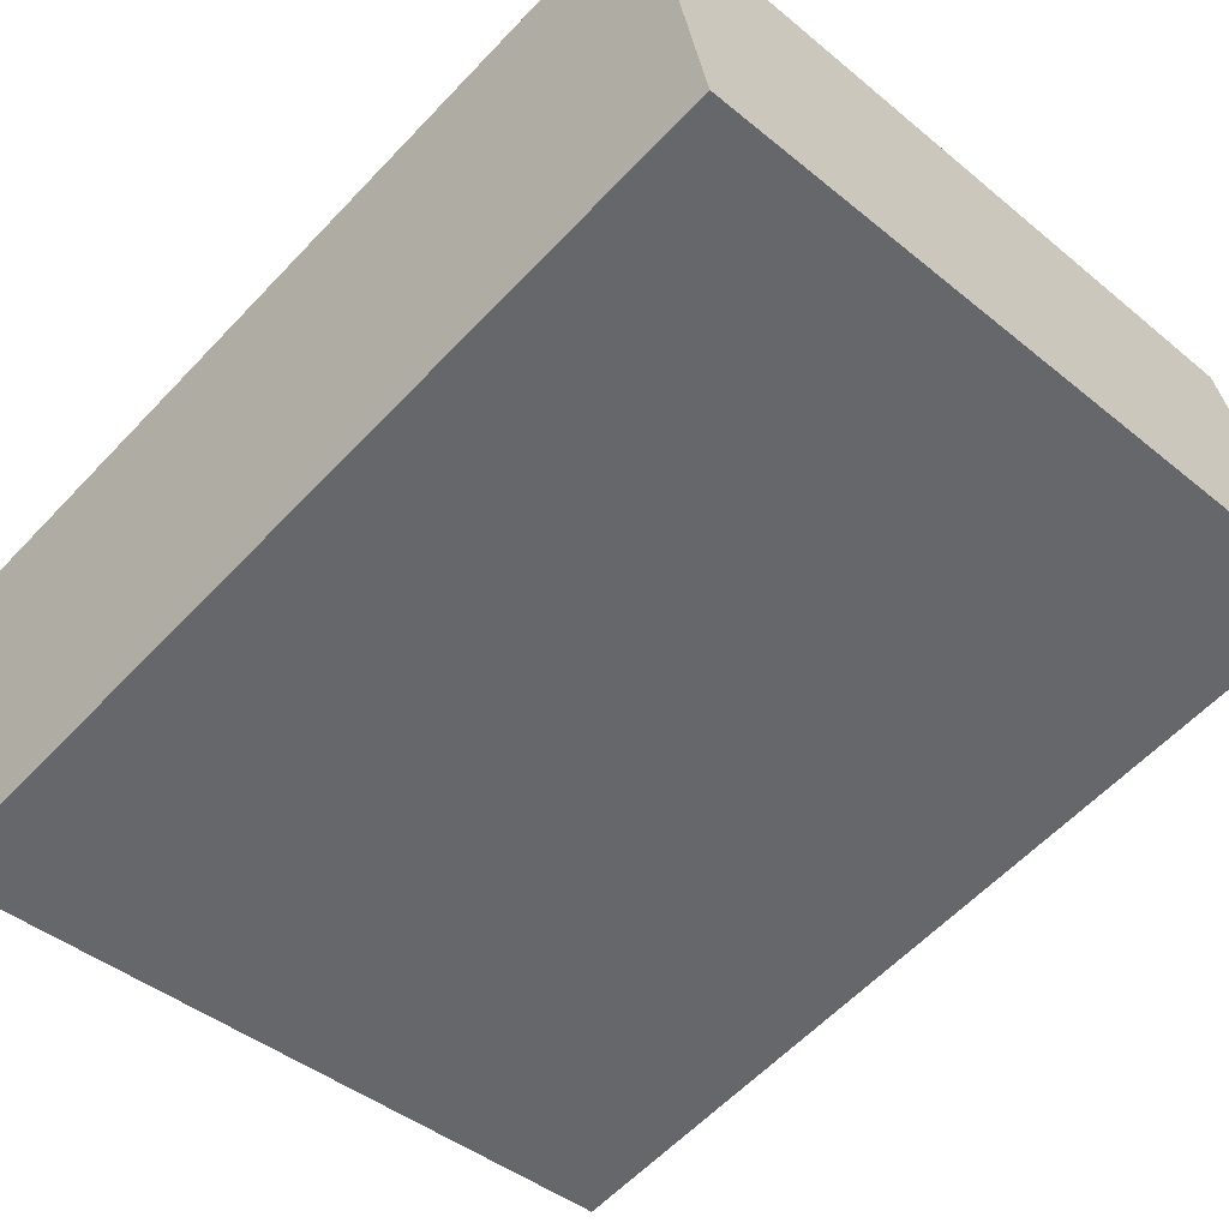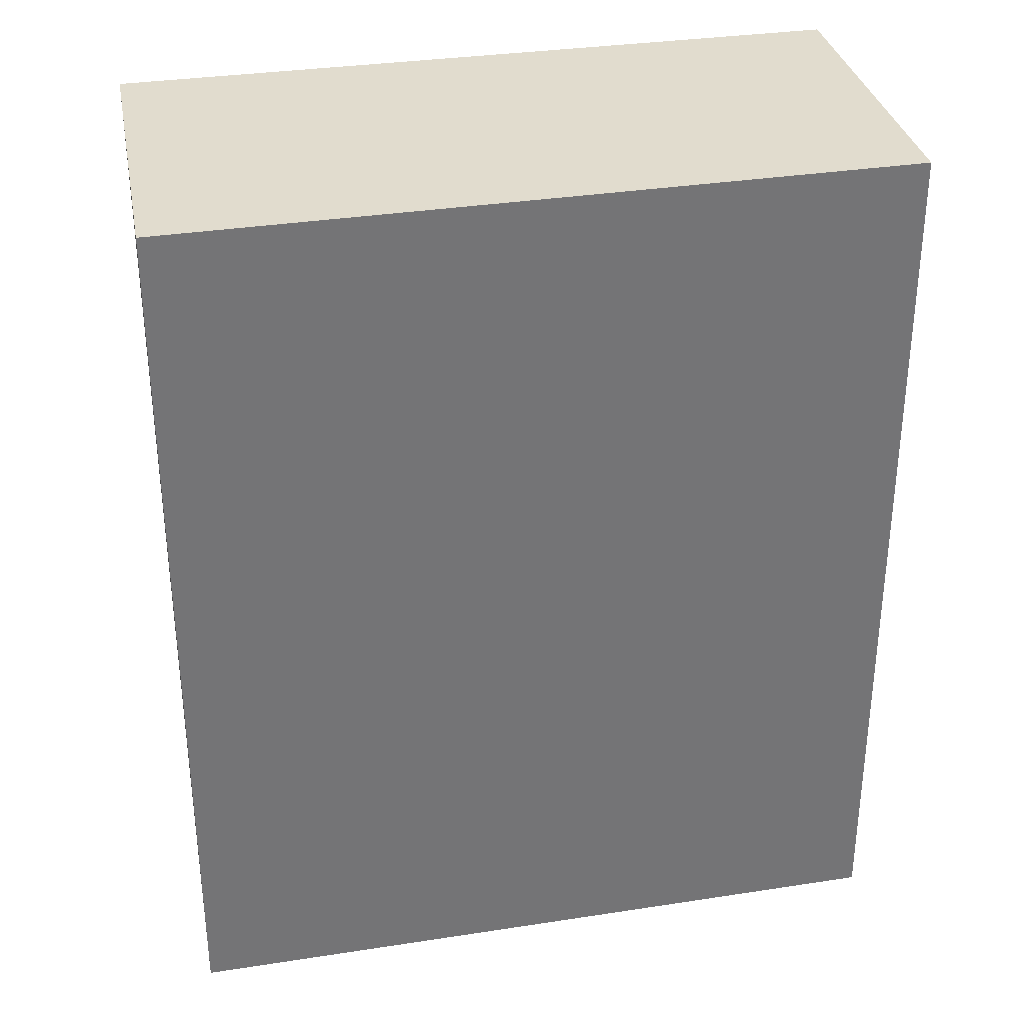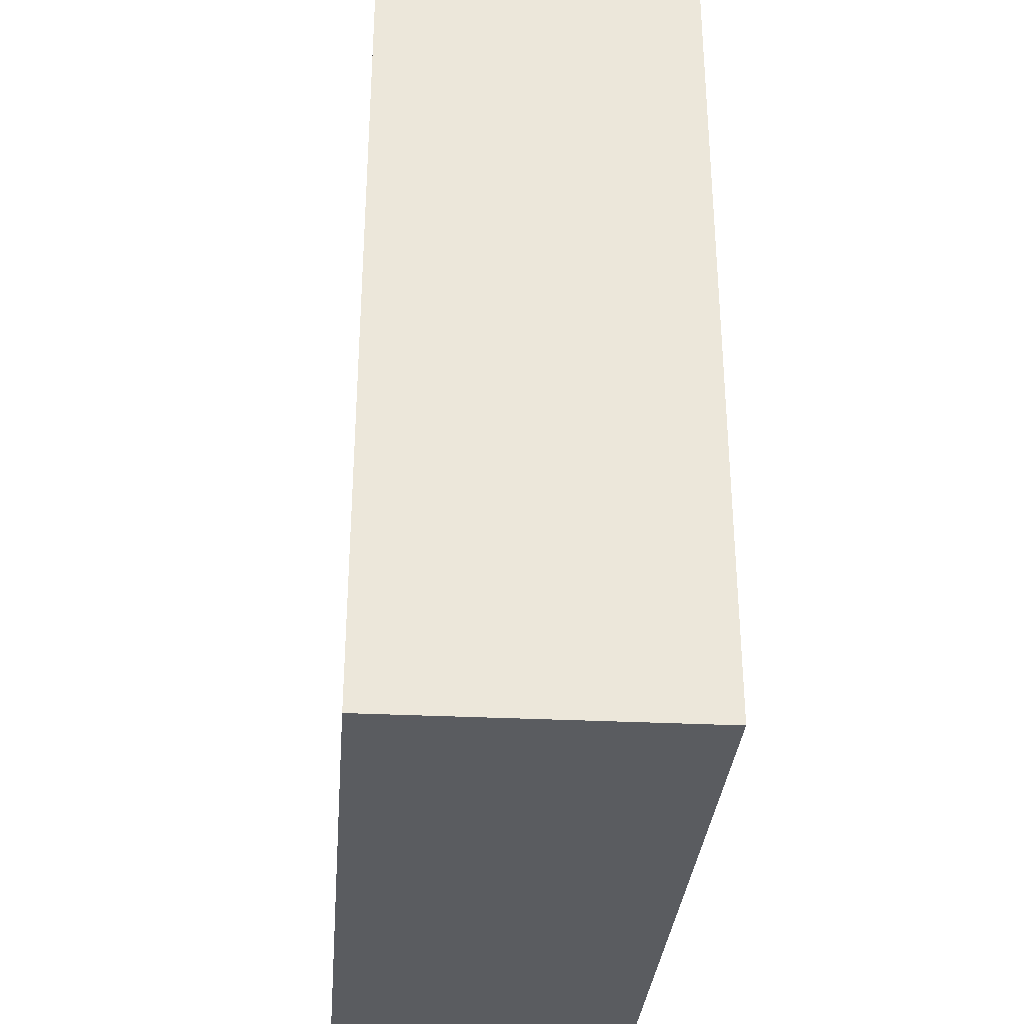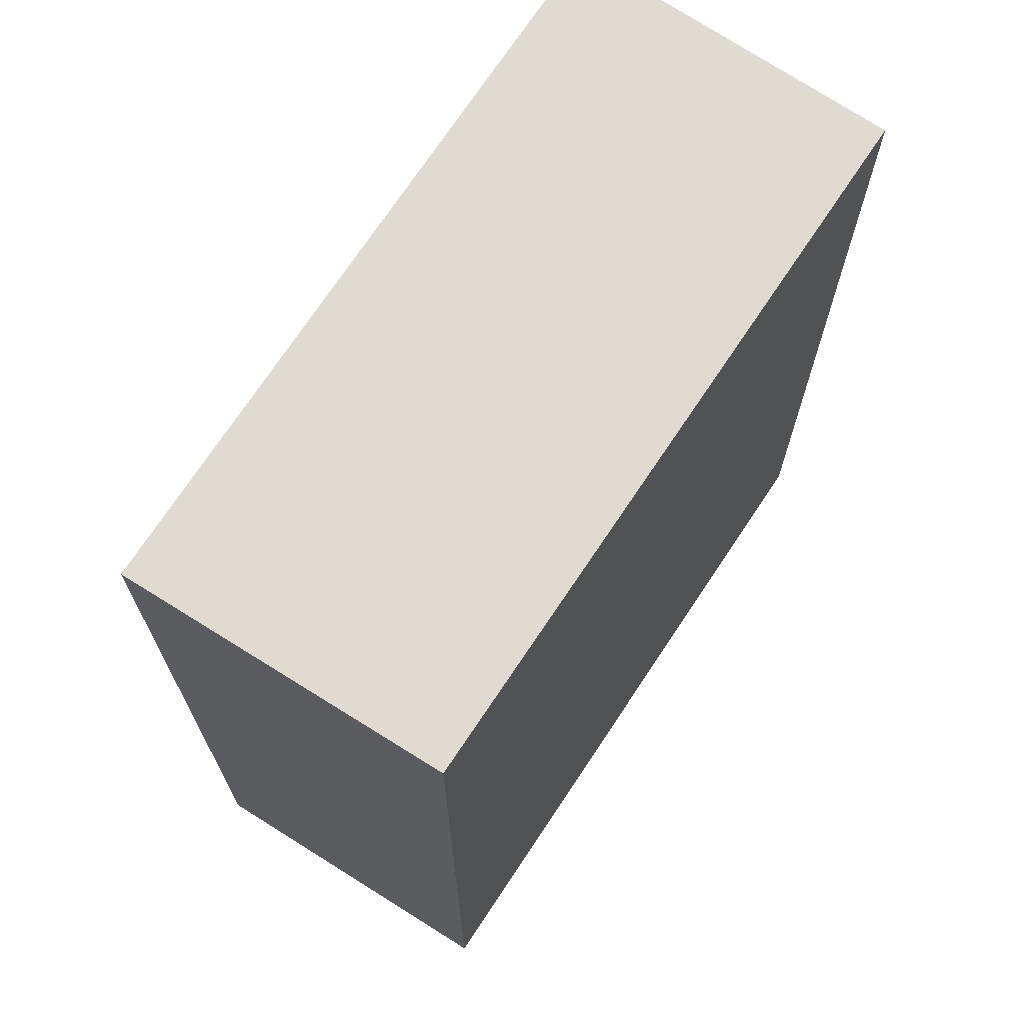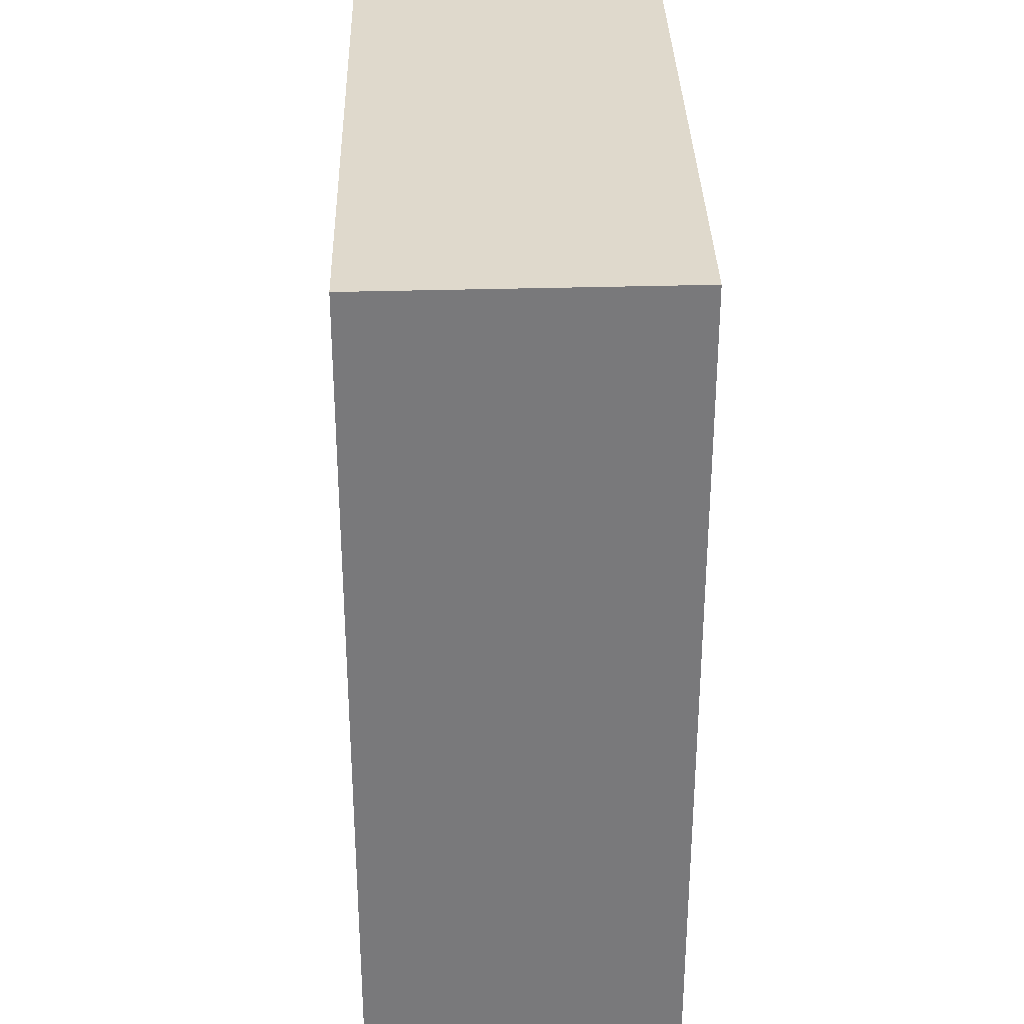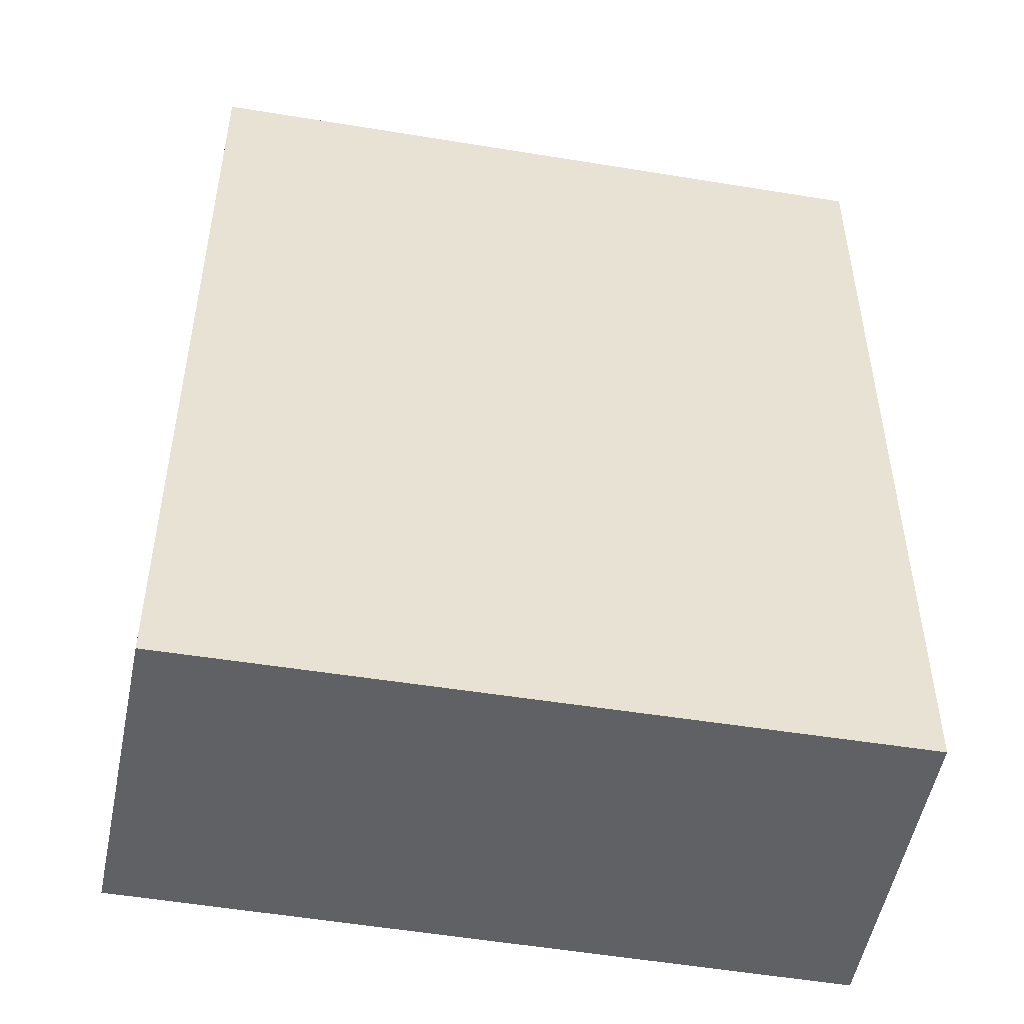
<metadata>
{"format":"obj","ext":"obj","renderer":"f3d","projection":"perspective","resolution":1024,"background":"white","views":[{"elev":-59.9,"azim":137.0,"up":"+Z"},{"elev":34.1,"azim":-180.0,"up":"+Y"},{"elev":-33.6,"azim":96.7,"up":"+Y"},{"elev":70.2,"azim":-45.3,"up":"+Y"},{"elev":32.3,"azim":-79.8,"up":"+Y"},{"elev":-49.5,"azim":0.9,"up":"+Y"}]}
</metadata>
<code>
v  0 4.464 2.733e-16
v  3.875 4.464 0.891
v  3.574 4.464 -0.752
v  0.354 4.464 1.586
v  3.574 4.605e-17 -0.752
v  0 0 0
v  0.354 -9.711e-17 1.586
v  3.875 -5.456e-17 0.891
g defaultobject
f 1 2 3
f 2 1 4
f 5 1 3
f 1 5 6
f 6 4 1
f 4 6 7
f 7 2 4
f 2 7 8
f 8 3 2
f 3 8 5
f 8 6 5
f 6 8 7

</code>
